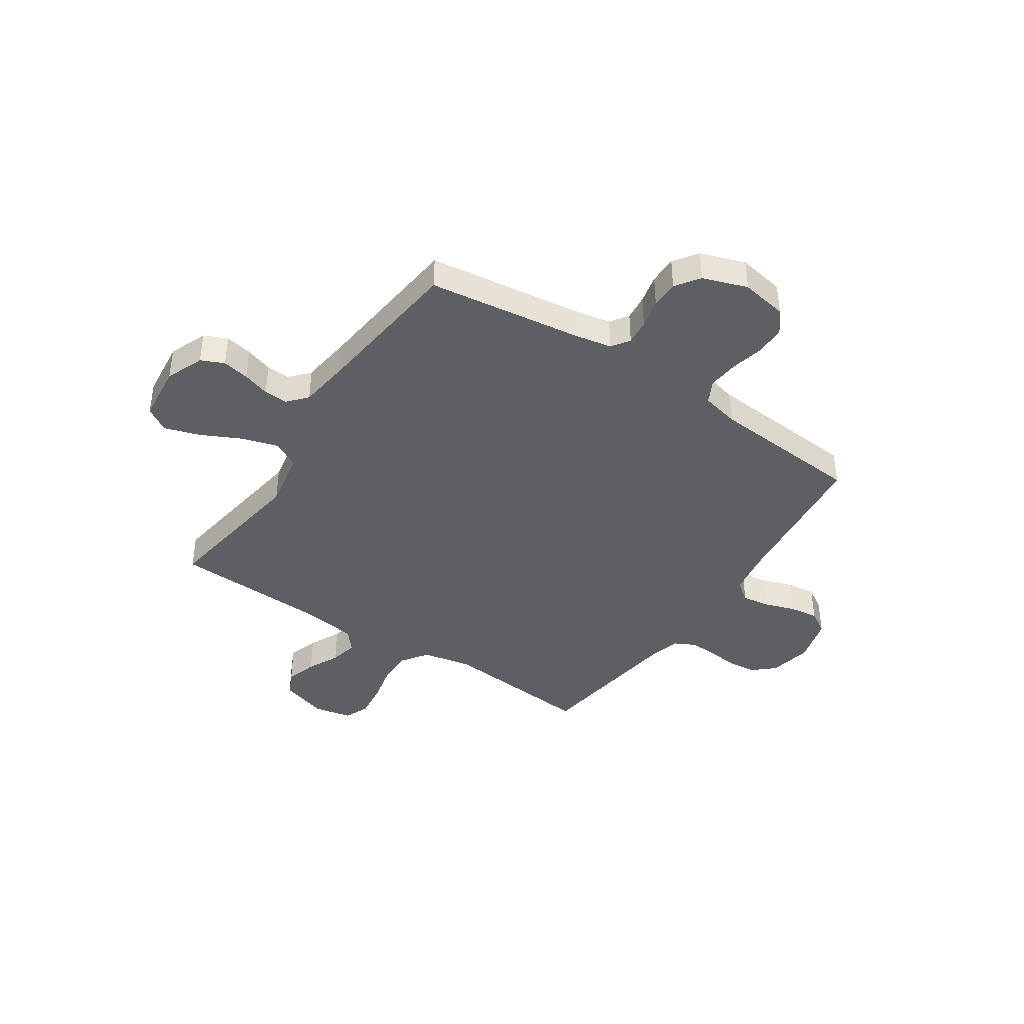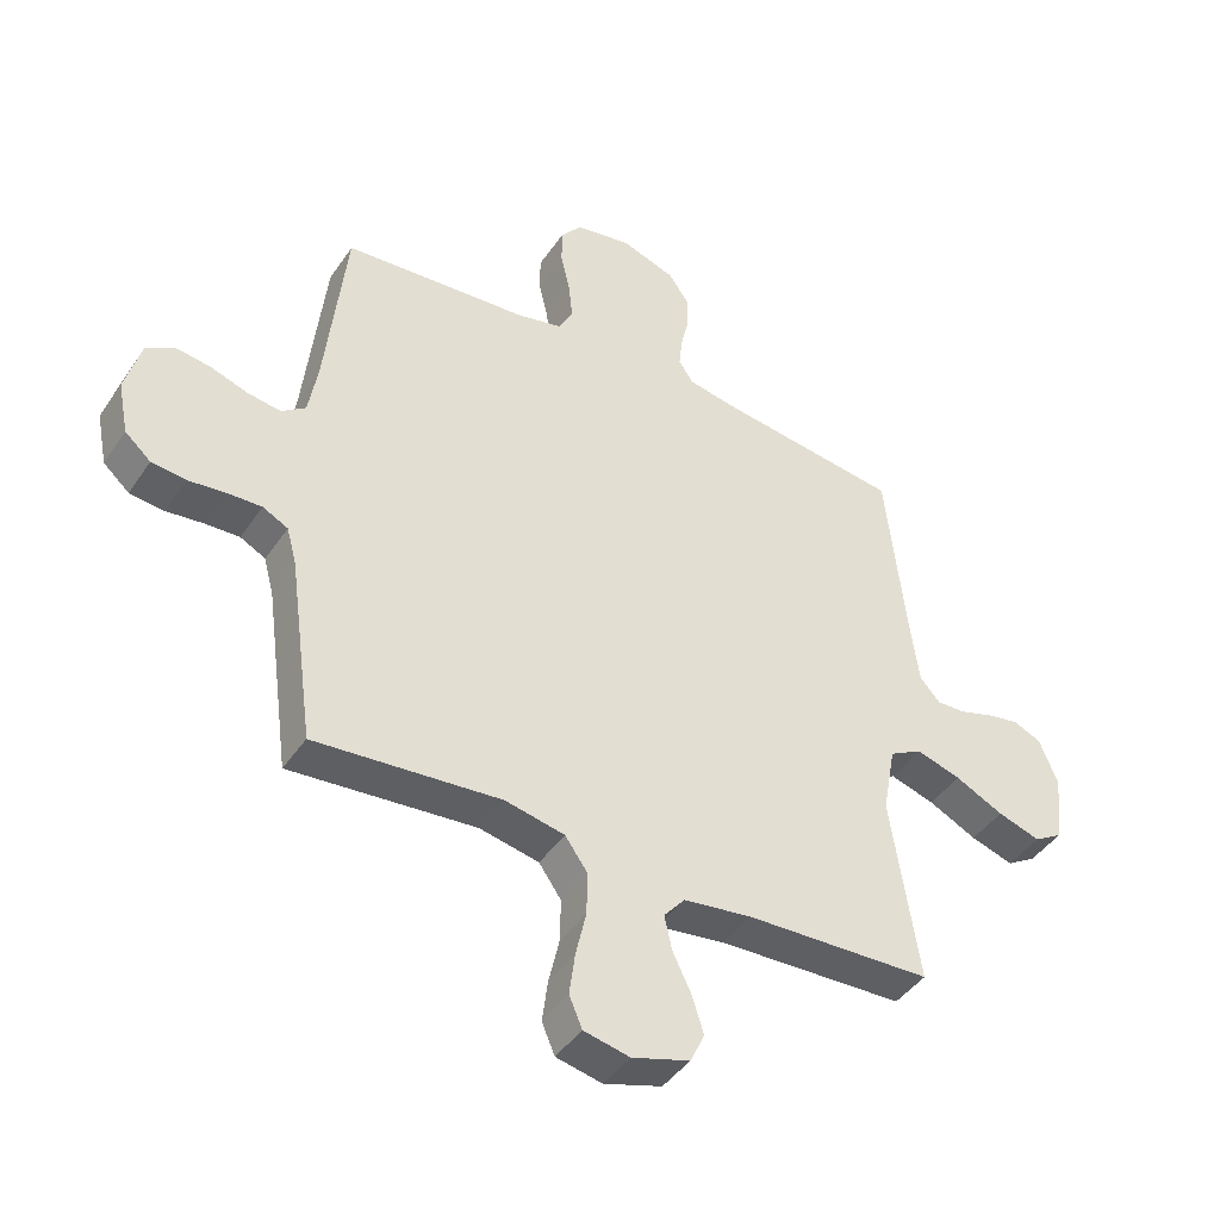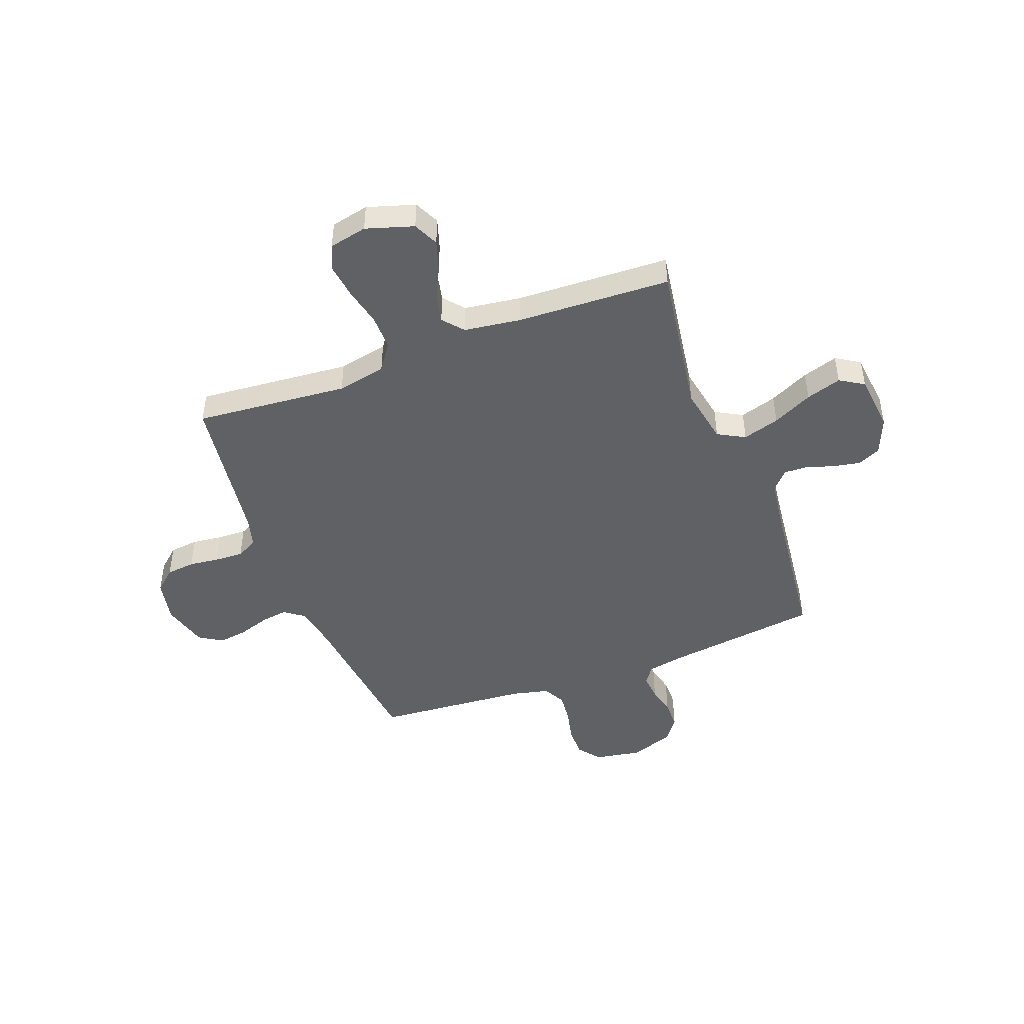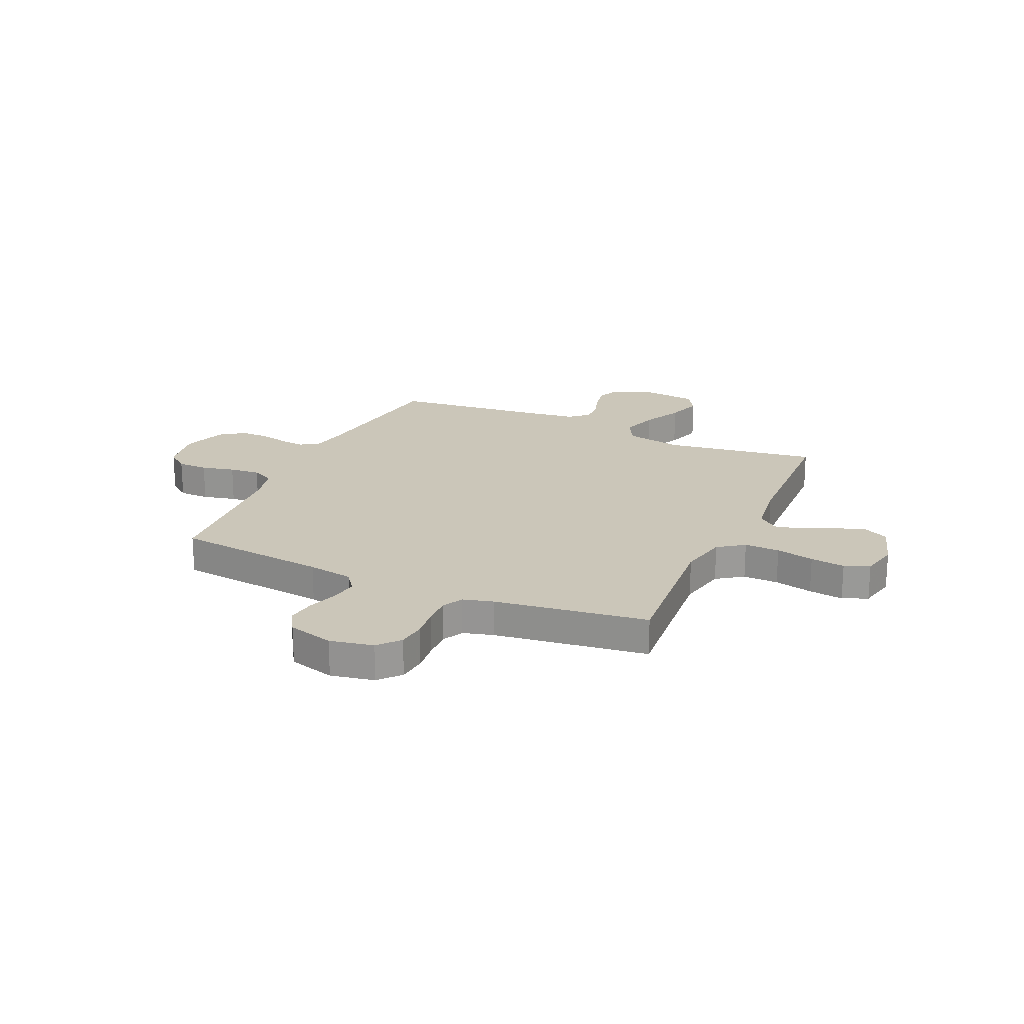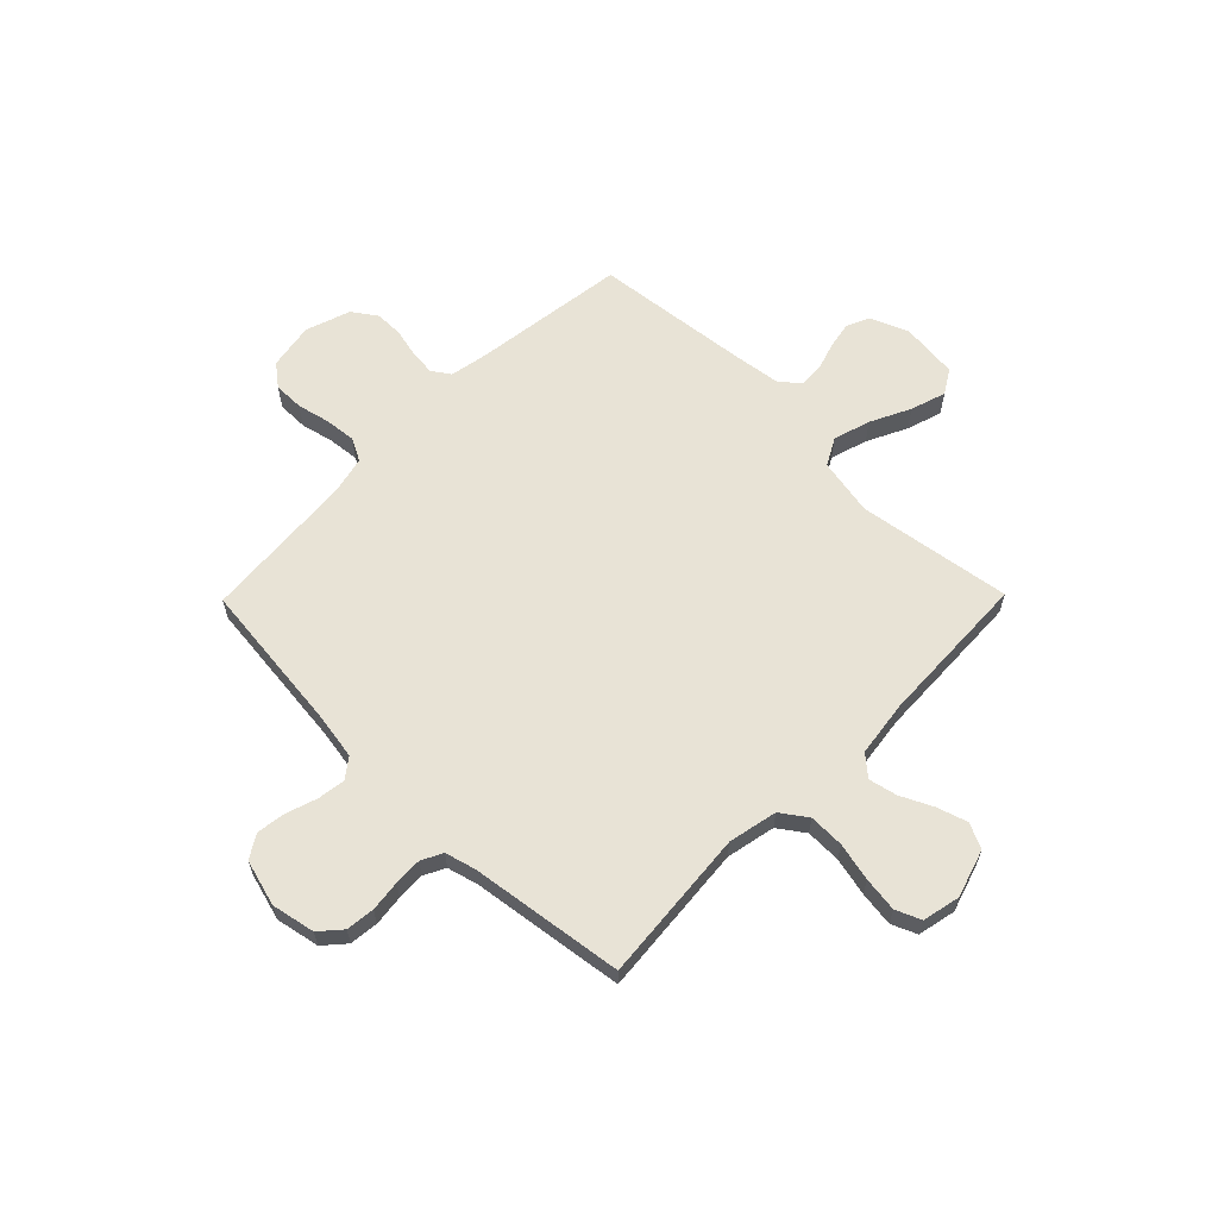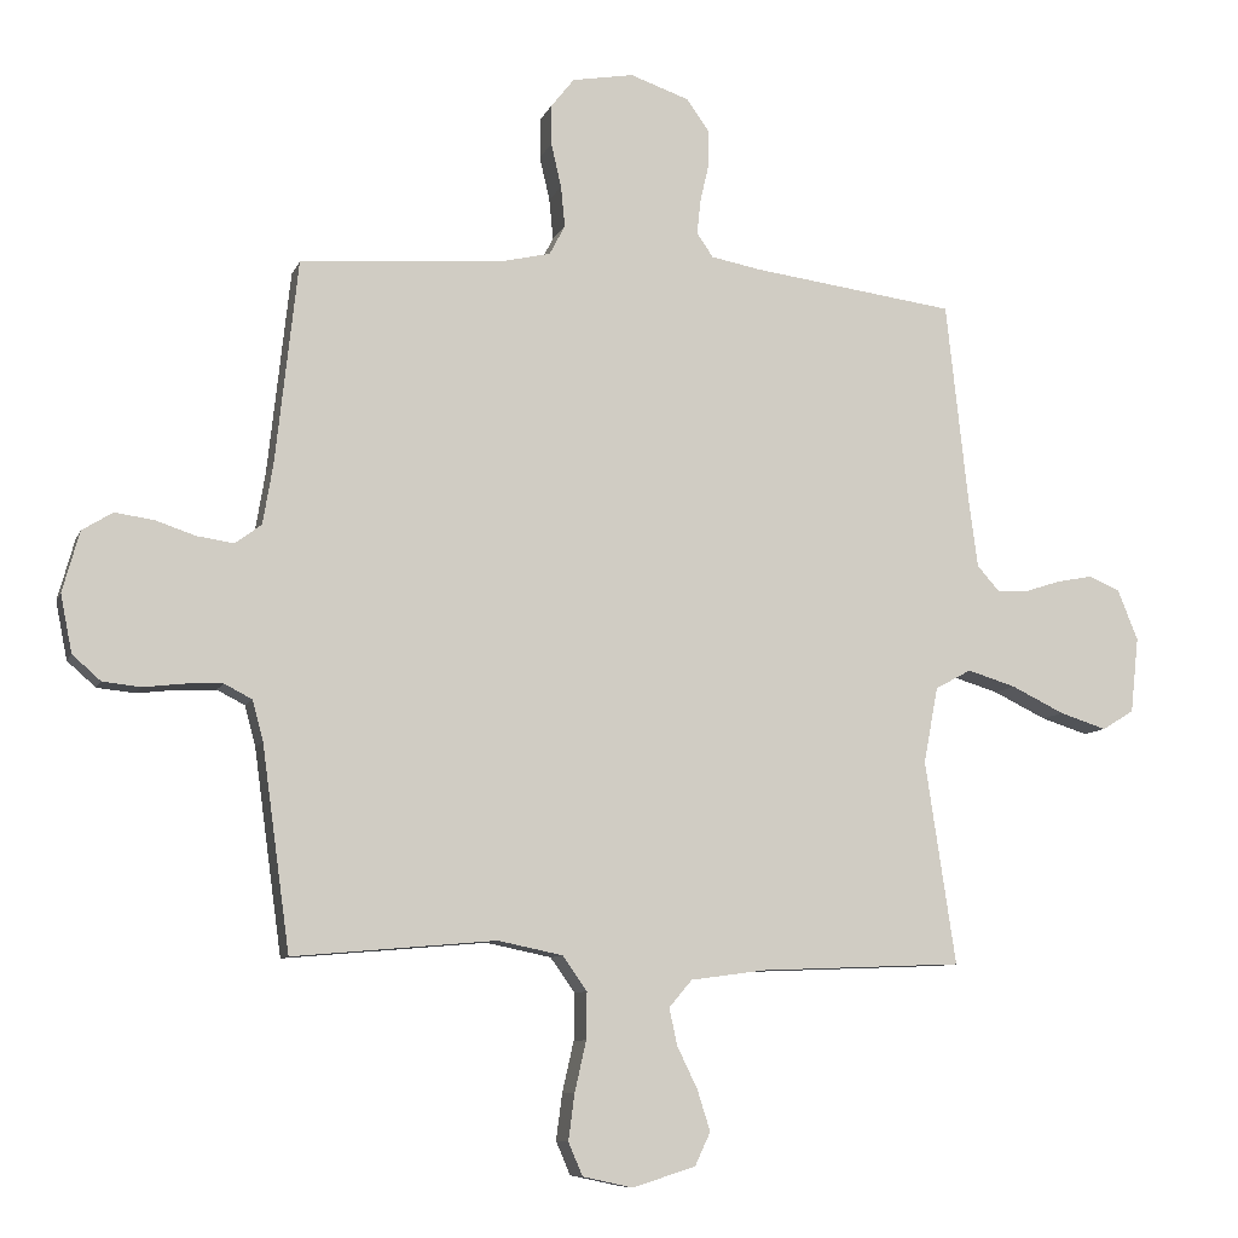
<metadata>
{"format":"obj","ext":"obj","renderer":"f3d","projection":"perspective","resolution":1024,"background":"white","views":[{"elev":-41.0,"azim":-33.7,"up":"+Y"},{"elev":-43.3,"azim":148.4,"up":"+Z"},{"elev":-46.3,"azim":-159.4,"up":"+Y"},{"elev":21.0,"azim":114.3,"up":"+Y"},{"elev":62.5,"azim":134.5,"up":"+Y"},{"elev":-8.7,"azim":164.3,"up":"+Z"}]}
</metadata>
<code>
v 0.5 0.07 0.5
v 0.533 0.07 0.2
v 0.548 0.07 0.111
v 0.587 0.07 0.082
v 0.641 0.07 0.09
v 0.701 0.07 0.11
v 0.758 0.07 0.118
v 0.803 0.07 0.09
v 0.828 0.07 0
v 0.811 0.07 -0.085
v 0.769 0.07 -0.122
v 0.713 0.07 -0.128
v 0.653 0.07 -0.121
v 0.598 0.07 -0.119
v 0.557 0.07 -0.14
v 0.541 0.07 -0.2
v 0.5 0.07 -0.5
v 0.2 0.07 -0.474
v 0.104 0.07 -0.494
v 0.068 0.07 -0.545
v 0.069 0.07 -0.614
v 0.086 0.07 -0.689
v 0.095 0.07 -0.757
v 0.074 0.07 -0.806
v 0 0.07 -0.822
v -0.093 0.07 -0.793
v -0.116 0.07 -0.744
v -0.097 0.07 -0.684
v -0.067 0.07 -0.622
v -0.055 0.07 -0.567
v -0.089 0.07 -0.527
v -0.2 0.07 -0.512
v -0.5 0.07 -0.5
v -0.455 0.07 -0.2
v -0.476 0.07 -0.088
v -0.529 0.07 -0.059
v -0.601 0.07 -0.081
v -0.679 0.07 -0.119
v -0.748 0.07 -0.141
v -0.795 0.07 -0.112
v -0.807 0.07 0
v -0.777 0.07 0.074
v -0.732 0.07 0.094
v -0.679 0.07 0.084
v -0.626 0.07 0.067
v -0.579 0.07 0.065
v -0.546 0.07 0.102
v -0.533 0.07 0.2
v -0.5 0.07 0.5
v -0.2 0.07 0.54
v -0.126 0.07 0.554
v -0.102 0.07 0.589
v -0.107 0.07 0.639
v -0.12 0.07 0.695
v -0.12 0.07 0.75
v -0.087 0.07 0.797
v 0 0.07 0.827
v 0.091 0.07 0.811
v 0.125 0.07 0.768
v 0.125 0.07 0.709
v 0.11 0.07 0.644
v 0.104 0.07 0.584
v 0.127 0.07 0.54
v 0.2 0.07 0.523
v 0.5 0 0.5
v 0.533 0 0.2
v 0.548 0 0.111
v 0.587 0 0.082
v 0.641 0 0.09
v 0.701 0 0.11
v 0.758 0 0.118
v 0.803 0 0.09
v 0.828 0 0
v 0.811 0 -0.085
v 0.769 0 -0.122
v 0.713 0 -0.128
v 0.653 0 -0.121
v 0.598 0 -0.119
v 0.557 0 -0.14
v 0.541 0 -0.2
v 0.5 0 -0.5
v 0.2 0 -0.474
v 0.104 0 -0.494
v 0.068 0 -0.545
v 0.069 0 -0.614
v 0.086 0 -0.689
v 0.095 0 -0.757
v 0.074 0 -0.806
v 0 0 -0.822
v -0.093 0 -0.793
v -0.116 0 -0.744
v -0.097 0 -0.684
v -0.067 0 -0.622
v -0.055 0 -0.567
v -0.089 0 -0.527
v -0.2 0 -0.512
v -0.5 0 -0.5
v -0.455 0 -0.2
v -0.476 0 -0.088
v -0.529 0 -0.059
v -0.601 0 -0.081
v -0.679 0 -0.119
v -0.748 0 -0.141
v -0.795 0 -0.112
v -0.807 0 0
v -0.777 0 0.074
v -0.732 0 0.094
v -0.679 0 0.084
v -0.626 0 0.067
v -0.579 0 0.065
v -0.546 0 0.102
v -0.533 0 0.2
v -0.5 0 0.5
v -0.2 0 0.54
v -0.126 0 0.554
v -0.102 0 0.589
v -0.107 0 0.639
v -0.12 0 0.695
v -0.12 0 0.75
v -0.087 0 0.797
v 0 0 0.827
v 0.091 0 0.811
v 0.125 0 0.768
v 0.125 0 0.709
v 0.11 0 0.644
v 0.104 0 0.584
v 0.127 0 0.54
v 0.2 0 0.523
f 59 60 61
f 58 59 61
f 57 58 61
f 56 57 61
f 55 56 61
f 54 55 61
f 53 54 61
f 52 53 61 62
f 51 52 62 63
f 48 49 50
f 51 63 64
f 50 51 64
f 48 50 64
f 47 48 64
f 43 44 45
f 42 43 45
f 41 42 45
f 40 41 45
f 39 40 45
f 38 39 45
f 37 38 45
f 36 37 45 46
f 64 1 2
f 47 64 2
f 46 47 2
f 36 46 2
f 35 36 2
f 27 28 29
f 26 27 29
f 25 26 29
f 24 25 29
f 23 24 29
f 22 23 29
f 21 22 29
f 20 21 29 30
f 19 20 30 31
f 16 17 18
f 19 31 32
f 18 19 32
f 16 18 32
f 15 16 32
f 11 12 13
f 10 11 13
f 9 10 13
f 8 9 13
f 7 8 13
f 6 7 13
f 5 6 13
f 4 5 13 14
f 32 33 34
f 15 32 34
f 14 15 34
f 4 14 34
f 3 4 34
f 2 3 34 35
f 125 124 123
f 125 123 122
f 125 122 121
f 125 121 120
f 125 120 119
f 125 119 118
f 125 118 117
f 126 125 117 116
f 127 126 116 115
f 114 113 112
f 128 127 115
f 128 115 114
f 128 114 112
f 128 112 111
f 109 108 107
f 109 107 106
f 109 106 105
f 109 105 104
f 109 104 103
f 109 103 102
f 109 102 101
f 110 109 101 100
f 66 65 128
f 66 128 111
f 66 111 110
f 66 110 100
f 66 100 99
f 93 92 91
f 93 91 90
f 93 90 89
f 93 89 88
f 93 88 87
f 93 87 86
f 93 86 85
f 94 93 85 84
f 95 94 84 83
f 82 81 80
f 96 95 83
f 96 83 82
f 96 82 80
f 96 80 79
f 77 76 75
f 77 75 74
f 77 74 73
f 77 73 72
f 77 72 71
f 77 71 70
f 77 70 69
f 78 77 69 68
f 98 97 96
f 98 96 79
f 98 79 78
f 98 78 68
f 98 68 67
f 99 98 67 66
f 1 65 66 2
f 2 66 67 3
f 3 67 68 4
f 4 68 69 5
f 5 69 70 6
f 6 70 71 7
f 7 71 72 8
f 8 72 73 9
f 9 73 74 10
f 10 74 75 11
f 11 75 76 12
f 12 76 77 13
f 13 77 78 14
f 14 78 79 15
f 15 79 80 16
f 16 80 81 17
f 17 81 82 18
f 18 82 83 19
f 19 83 84 20
f 20 84 85 21
f 21 85 86 22
f 22 86 87 23
f 23 87 88 24
f 24 88 89 25
f 25 89 90 26
f 26 90 91 27
f 27 91 92 28
f 28 92 93 29
f 29 93 94 30
f 30 94 95 31
f 31 95 96 32
f 32 96 97 33
f 33 97 98 34
f 34 98 99 35
f 35 99 100 36
f 36 100 101 37
f 37 101 102 38
f 38 102 103 39
f 39 103 104 40
f 40 104 105 41
f 41 105 106 42
f 42 106 107 43
f 43 107 108 44
f 44 108 109 45
f 45 109 110 46
f 46 110 111 47
f 47 111 112 48
f 48 112 113 49
f 49 113 114 50
f 50 114 115 51
f 51 115 116 52
f 52 116 117 53
f 53 117 118 54
f 54 118 119 55
f 55 119 120 56
f 56 120 121 57
f 57 121 122 58
f 58 122 123 59
f 59 123 124 60
f 60 124 125 61
f 61 125 126 62
f 62 126 127 63
f 63 127 128 64
f 64 128 65 1

</code>
